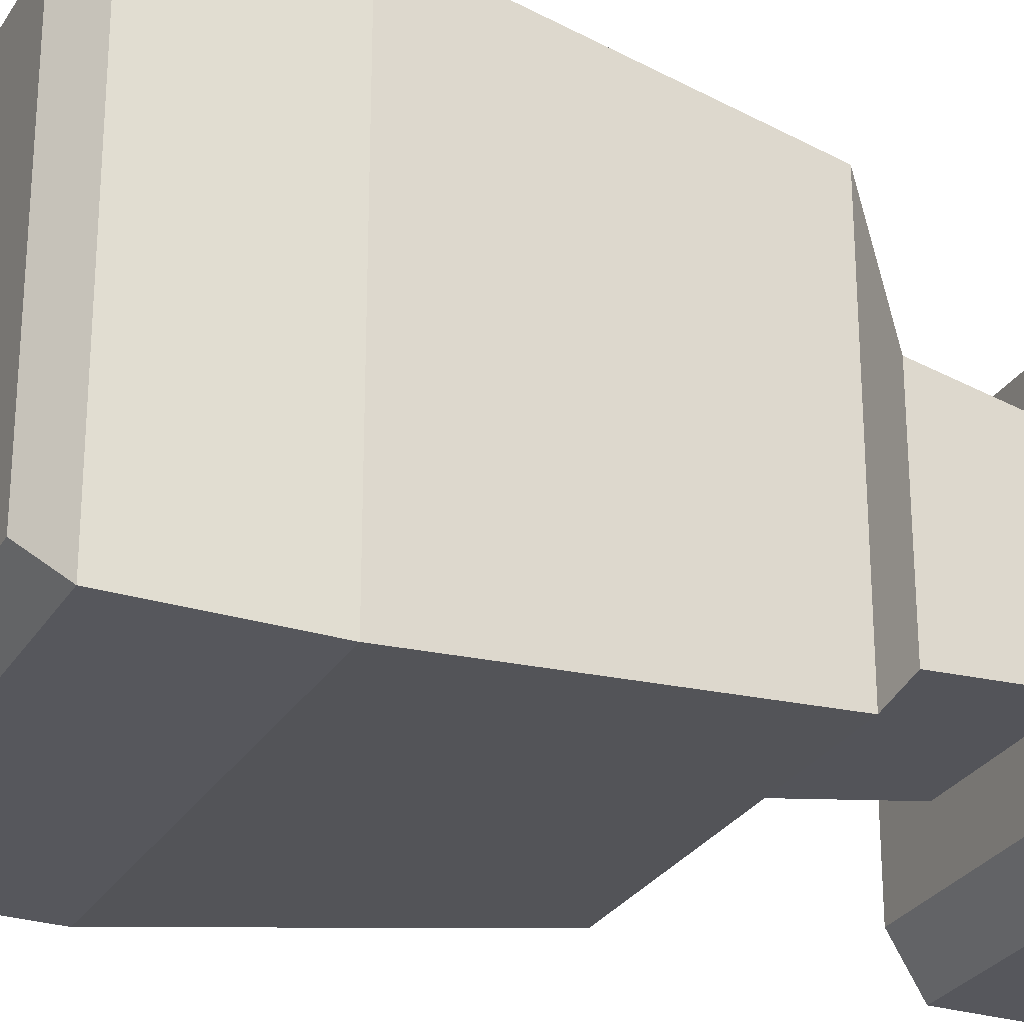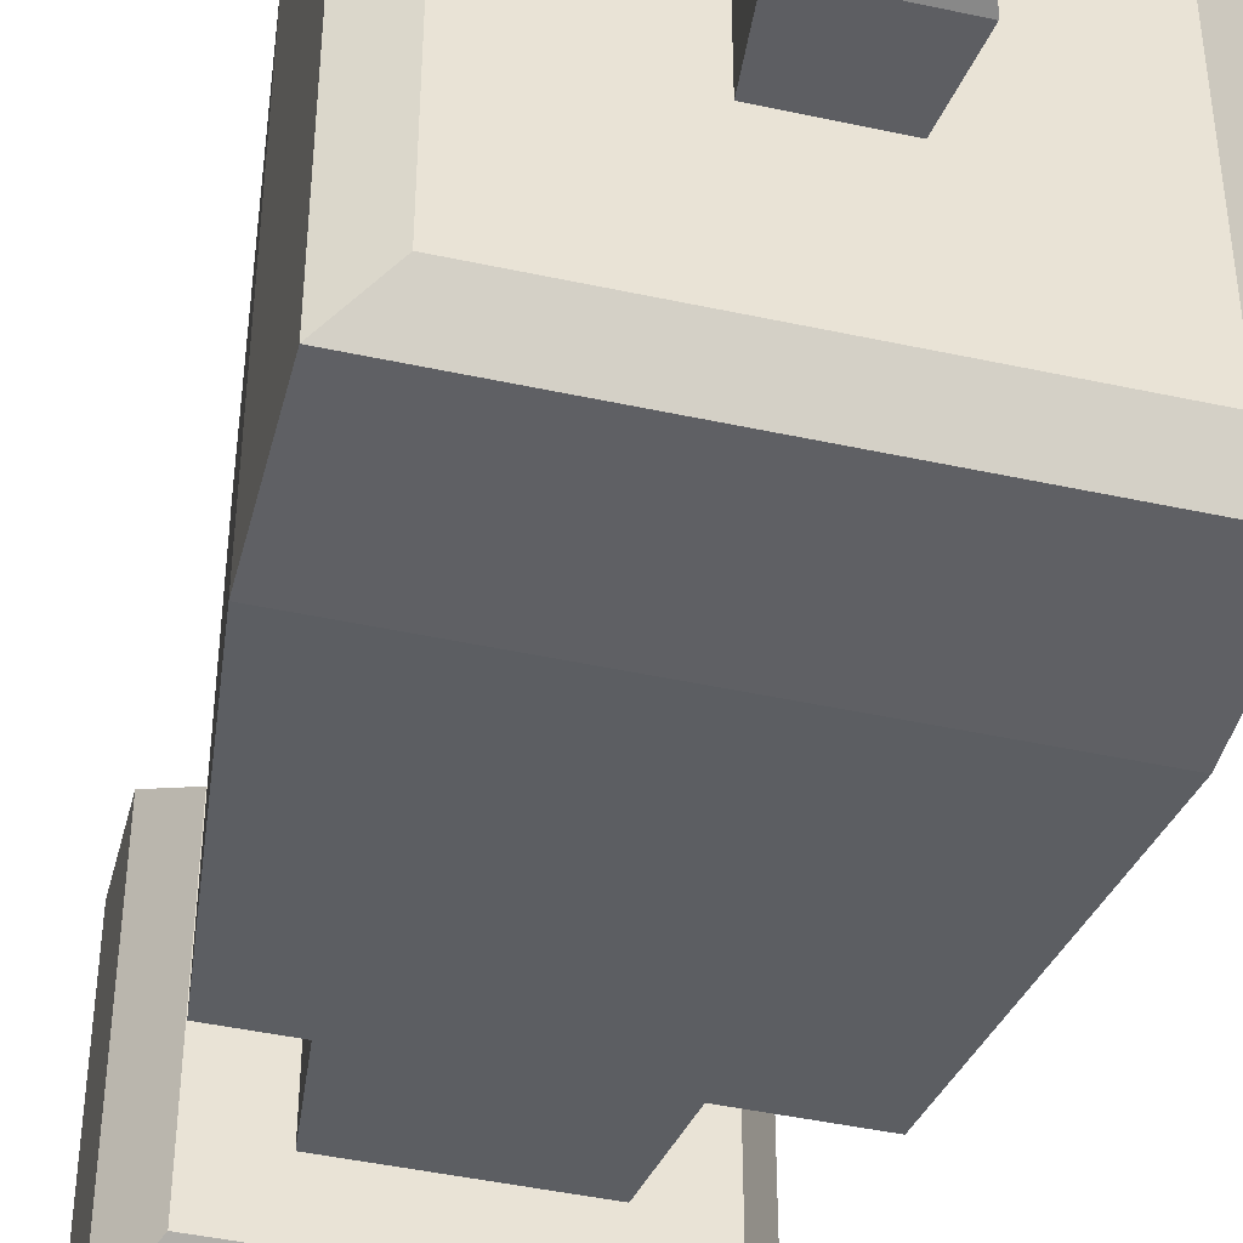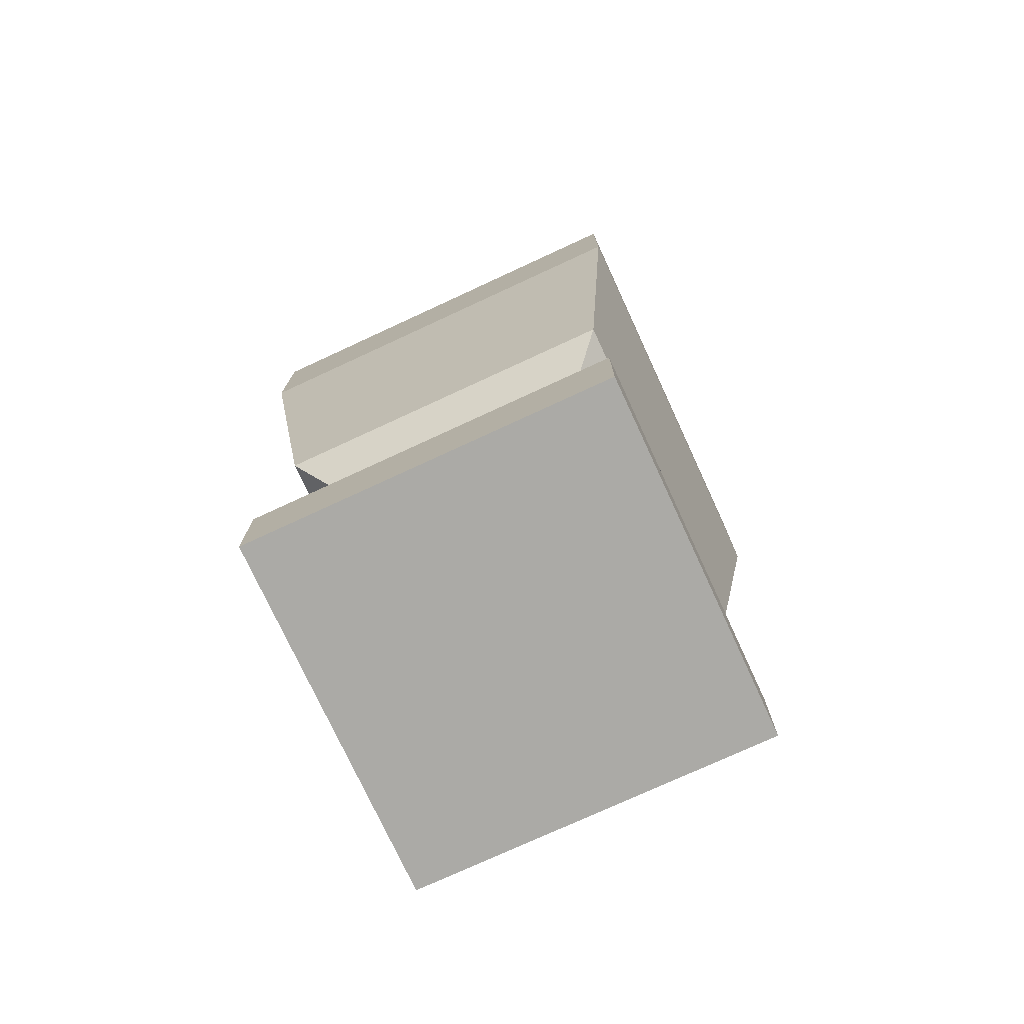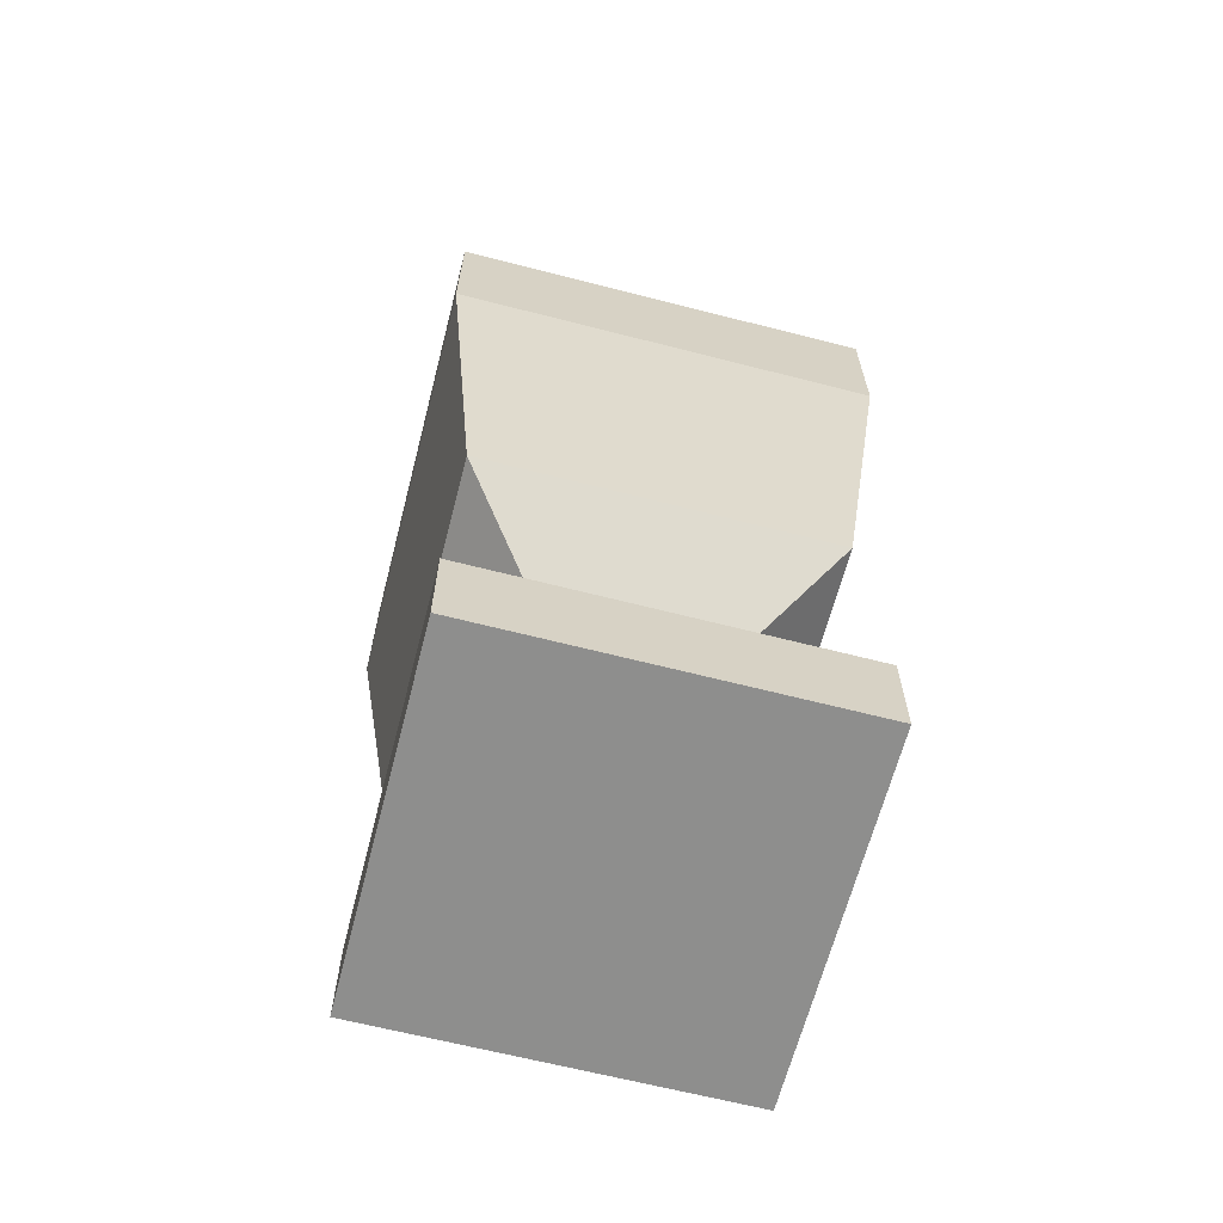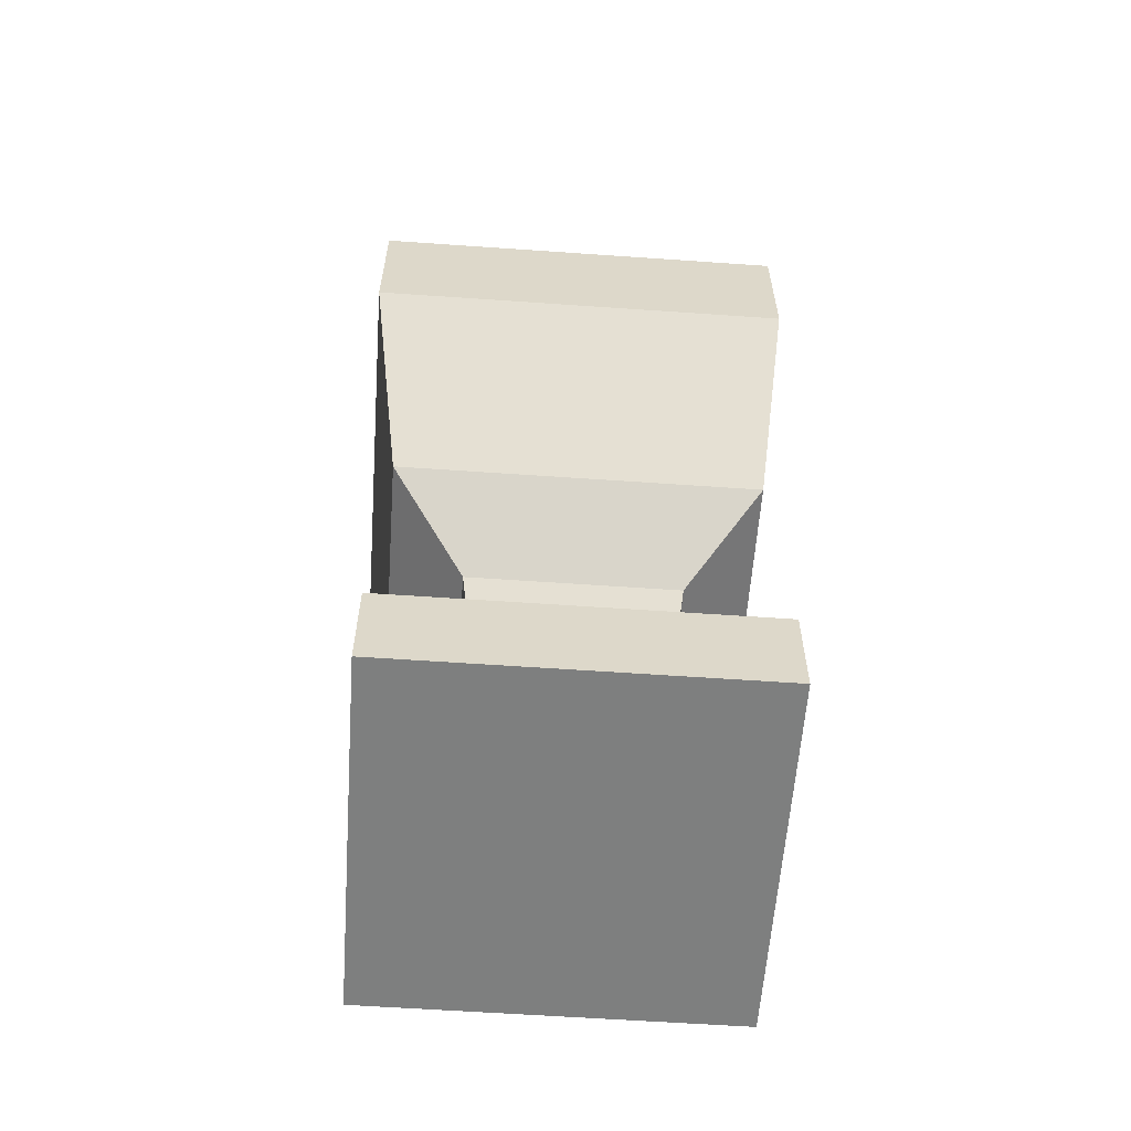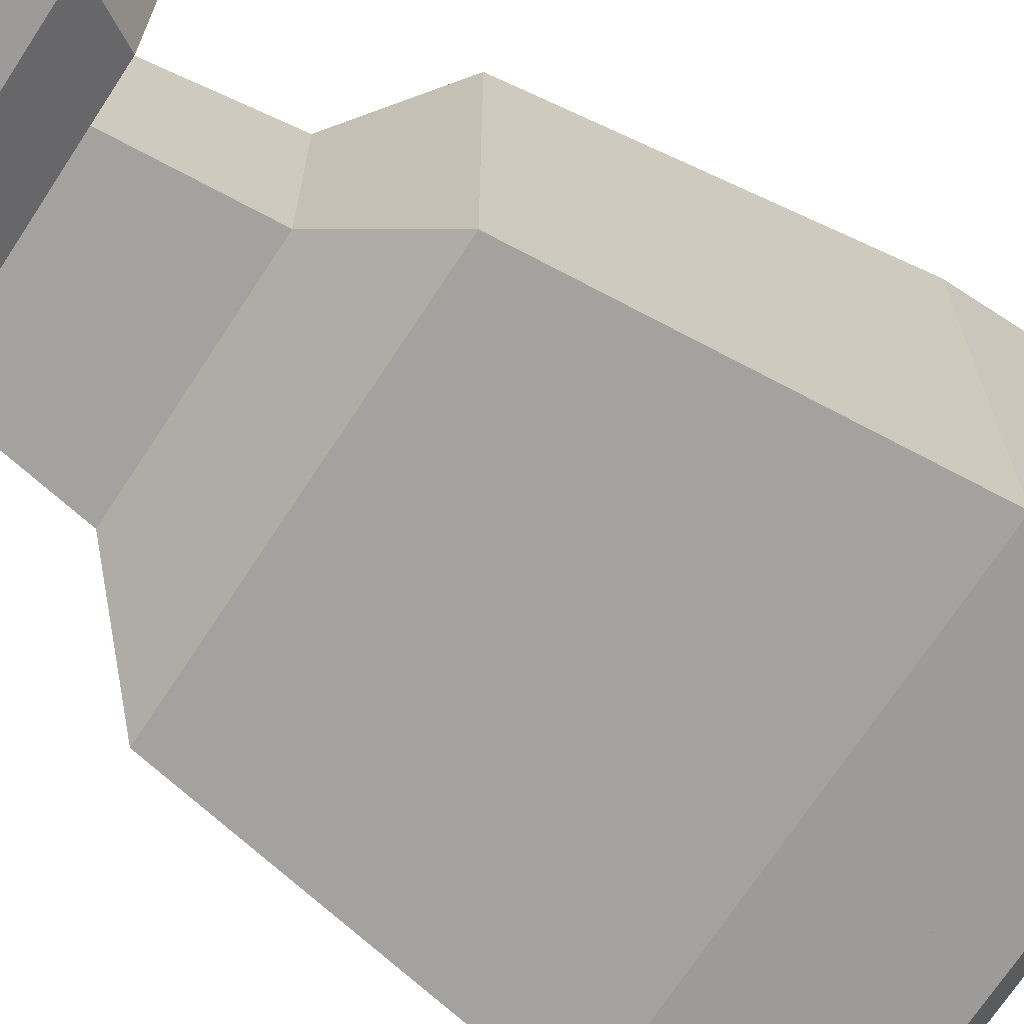
<metadata>
{"format":"obj","ext":"obj","renderer":"f3d","projection":"perspective","resolution":1024,"background":"white","views":[{"elev":-27.5,"azim":-115.3,"up":"+Z"},{"elev":-44.3,"azim":165.7,"up":"+Z"},{"elev":-75.7,"azim":-155.2,"up":"+Y"},{"elev":-64.8,"azim":-14.5,"up":"+Y"},{"elev":-59.6,"azim":175.9,"up":"+Y"},{"elev":-69.9,"azim":56.9,"up":"+Z"}]}
</metadata>
<code>
o urn
v -0.08711 0.27 -0.08711
v 0.0714 0.14 -0.0714
v -0.0714 0.14 -0.0714
v 0.08711 0.27 -0.08711
v -0.08711 0.27 0.08711
v -0.0714 0.14 0.0714
v 0.08711 0.27 0.08711
v 0.0714 0.14 0.0714
v -0.075 -0 0.075
v 0.075 0 -0.075
v 0.075 -0 0.075
v -0.075 0 -0.075
v 0.04195 0.11 -0.04195
v -0.04195 0.11 -0.04195
v 0.08711 0.31 0.08711
v 0.08711 0.31 -0.08711
v -0.04195 0.11 0.04195
v -0.08711 0.31 0.08711
v 0.075 0.04 0.075
v 0.075 0.04 -0.075
v 0.04195 0.11 0.04195
v -0.075 0.04 0.075
v -0.0614 0.06 -0.0614
v -0.075 0.04 -0.075
v -0.0614 0.06 0.0614
v 0.0614 0.06 -0.0614
v 0.0614 0.06 0.0614
v 0.06825 0.31 -0.06825
v -0.08711 0.31 -0.08711
v -0.06825 0.31 -0.06825
v -0.06825 0.31 0.06825
v 0.06825 0.31 0.06825
v 0.03608 0.06 -0.03608
v -0.03608 0.06 -0.03608
v -0.03608 0.06 0.03608
v 0.03608 0.06 0.03608
v 0.06825 0.17 0.06825
v 0.06825 0.17 -0.06825
v -0.06825 0.17 -0.06825
v -0.06825 0.17 0.06825
v 0.07143 0.34 -0.07143
v 0.04017 0.34 -0.04017
v 0.07143 0.34 0.07143
v -0.07143 0.34 -0.07143
v -0.04017 0.34 -0.04017
v -0.04017 0.34 0.04017
v 0.04017 0.34 0.04017
v -0.07143 0.34 0.07143
v 0.08711 0.33 0.08711
v 0.08711 0.33 -0.08711
v -0.08711 0.33 -0.08711
v -0.08711 0.33 0.08711
v 0.01714 0.34 -0.01714
v -0.01714 0.34 -0.01714
v -0.01714 0.34 0.01714
v 0.01714 0.34 0.01714
v -0.02039 0.37 0.02039
v -0.02039 0.37 -0.02039
v 0.02039 0.37 -0.02039
v 0.02039 0.37 0.02039
v -0.01367 0.39 -0.01367
v 0.01367 0.39 0.01367
v 0.01367 0.39 -0.01367
v -0.01367 0.39 0.01367
f 1 2 3
f 2 1 4
f 3 5 1
f 5 3 6
f 7 2 4
f 2 7 8
f 9 10 11
f 10 9 12
f 3 13 14
f 13 3 2
f 15 4 16
f 4 15 7
f 14 6 3
f 6 14 17
f 15 5 7
f 5 15 18
f 19 10 20
f 10 19 11
f 7 6 8
f 6 7 5
f 8 13 2
f 13 8 21
f 22 23 24
f 23 22 25
f 26 19 20
f 19 26 27
f 19 9 11
f 9 19 22
f 9 24 12
f 24 9 22
f 27 22 19
f 22 27 25
f 8 17 21
f 17 8 6
f 16 28 15
f 28 16 29
f 28 29 30
f 30 29 31
f 32 15 28
f 15 32 18
f 18 32 31
f 18 31 29
f 23 20 24
f 20 23 26
f 24 10 12
f 10 24 20
f 5 29 1
f 29 5 18
f 29 4 1
f 4 29 16
f 26 33 27
f 33 26 23
f 33 23 34
f 34 23 35
f 36 27 33
f 27 36 25
f 25 36 35
f 25 35 23
f 21 35 36
f 35 21 17
f 14 33 34
f 33 14 13
f 34 17 14
f 17 34 35
f 21 33 13
f 33 21 36
f 18 15 16
f 16 29 18
f 41 42 43
f 42 41 44
f 42 44 45
f 45 44 46
f 47 43 42
f 43 47 48
f 48 47 46
f 48 46 44
f 41 49 50
f 49 41 43
f 51 48 44
f 48 51 52
f 51 41 50
f 41 51 44
f 43 52 49
f 52 43 48
f 51 16 29
f 16 51 50
f 18 51 29
f 51 18 52
f 49 18 15
f 18 49 52
f 49 16 50
f 16 49 15
f 37 28 38
f 28 37 32
f 28 39 38
f 39 28 30
f 31 39 30
f 39 31 40
f 31 37 40
f 37 31 32
f 39 37 38
f 37 39 40
f 42 53 47
f 53 42 45
f 53 45 54
f 54 45 55
f 56 47 53
f 47 56 46
f 46 56 55
f 46 55 45
f 54 57 58
f 57 54 55
f 58 53 54
f 53 58 59
f 60 53 59
f 53 60 56
f 60 55 56
f 55 60 57
f 61 62 63
f 62 61 64
f 61 59 58
f 59 61 63
f 62 57 60
f 57 62 64
f 57 61 58
f 61 57 64
f 63 60 59
f 60 63 62

</code>
